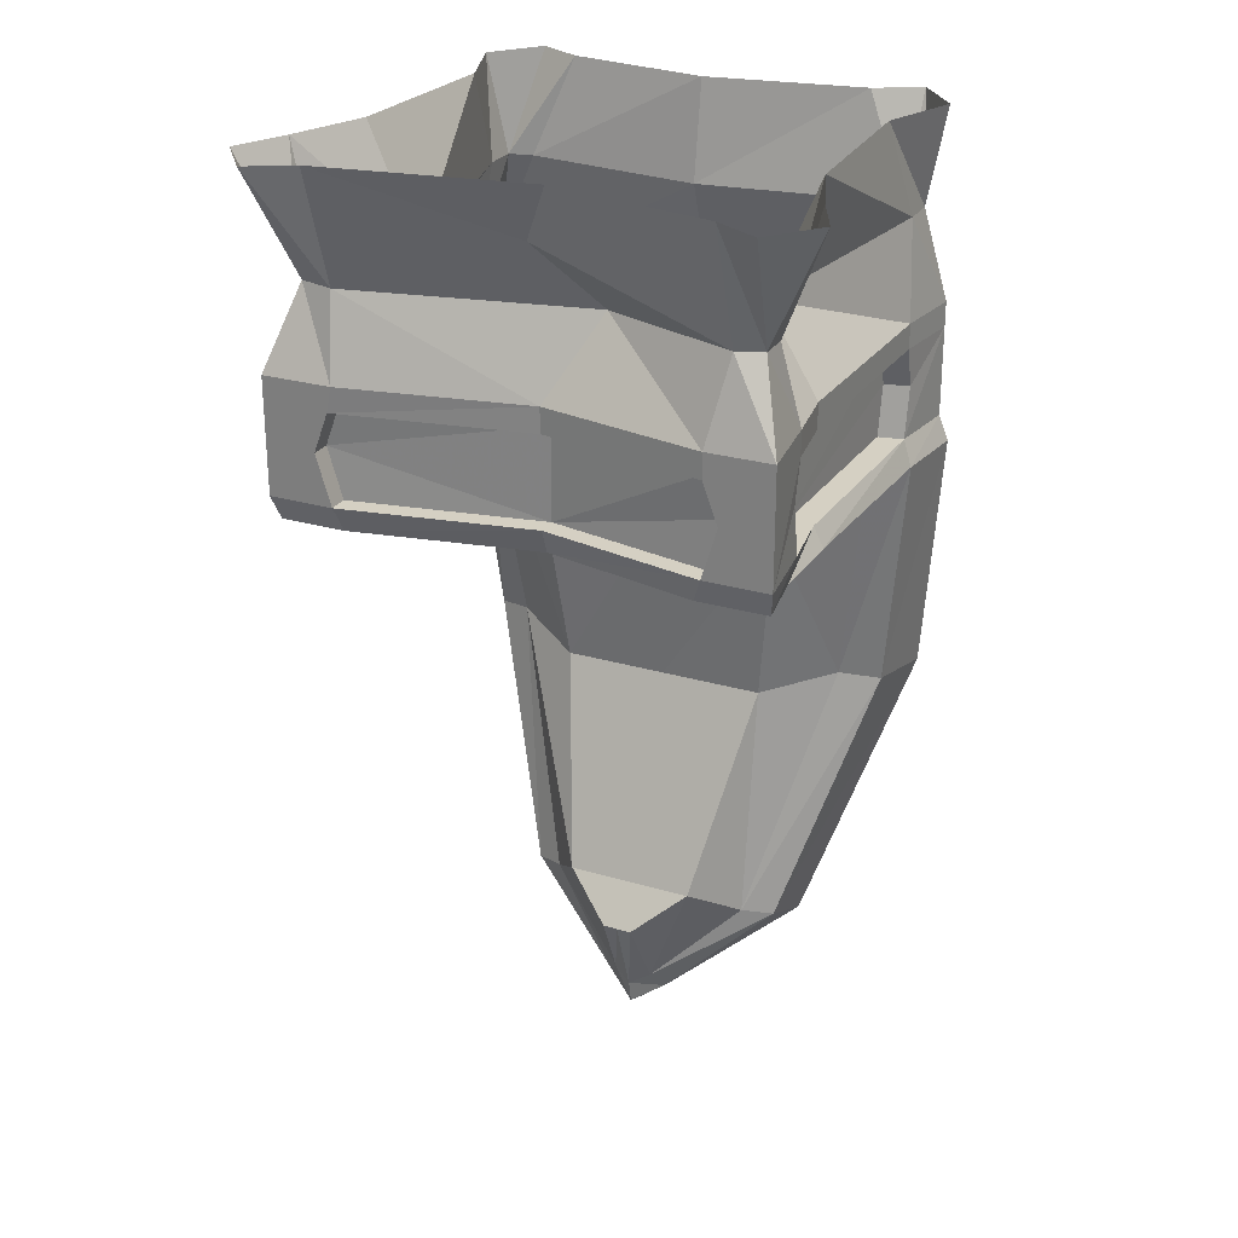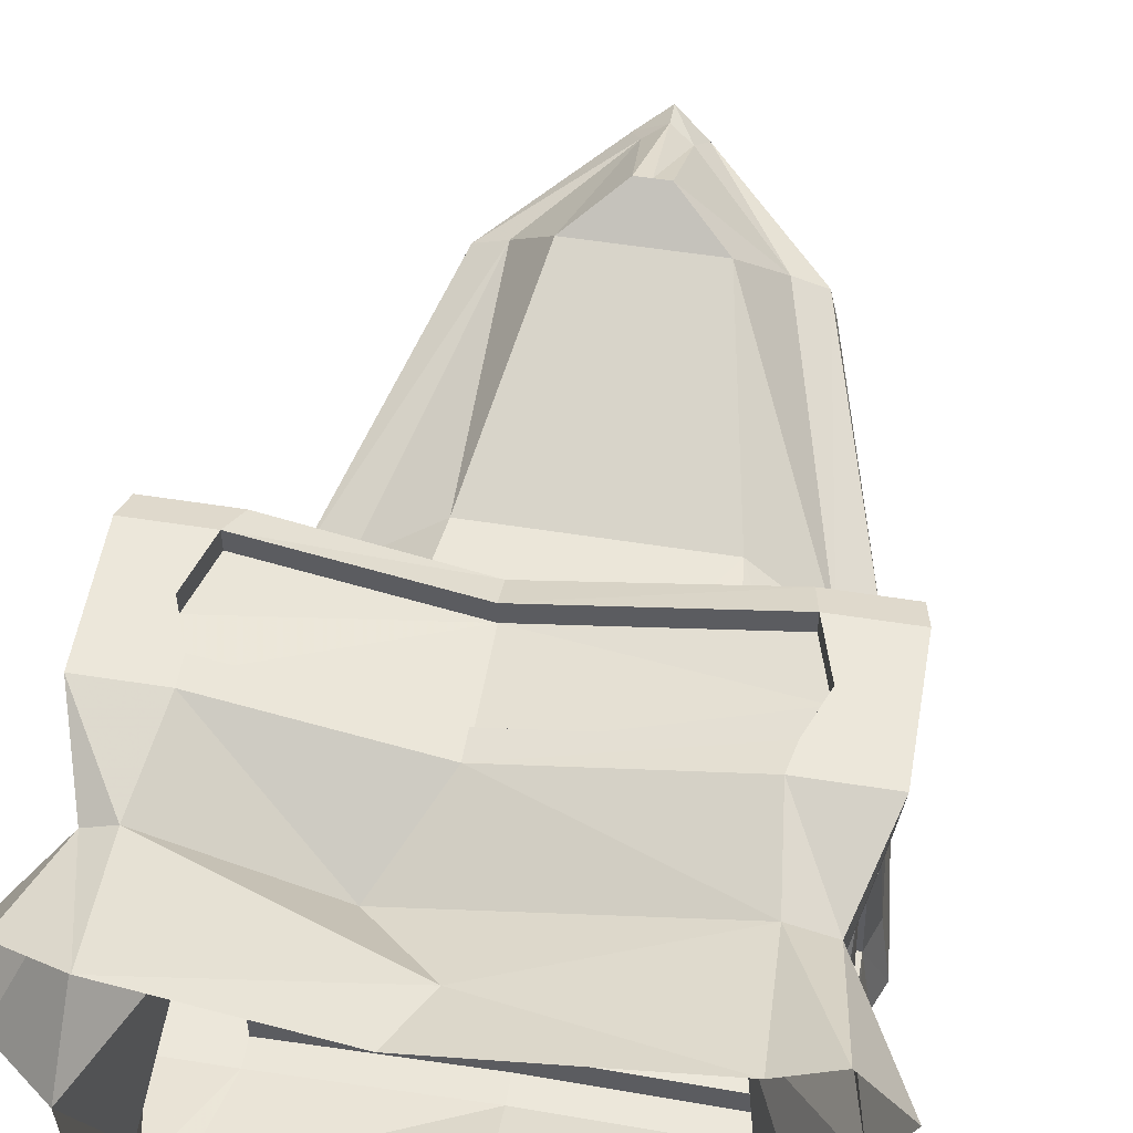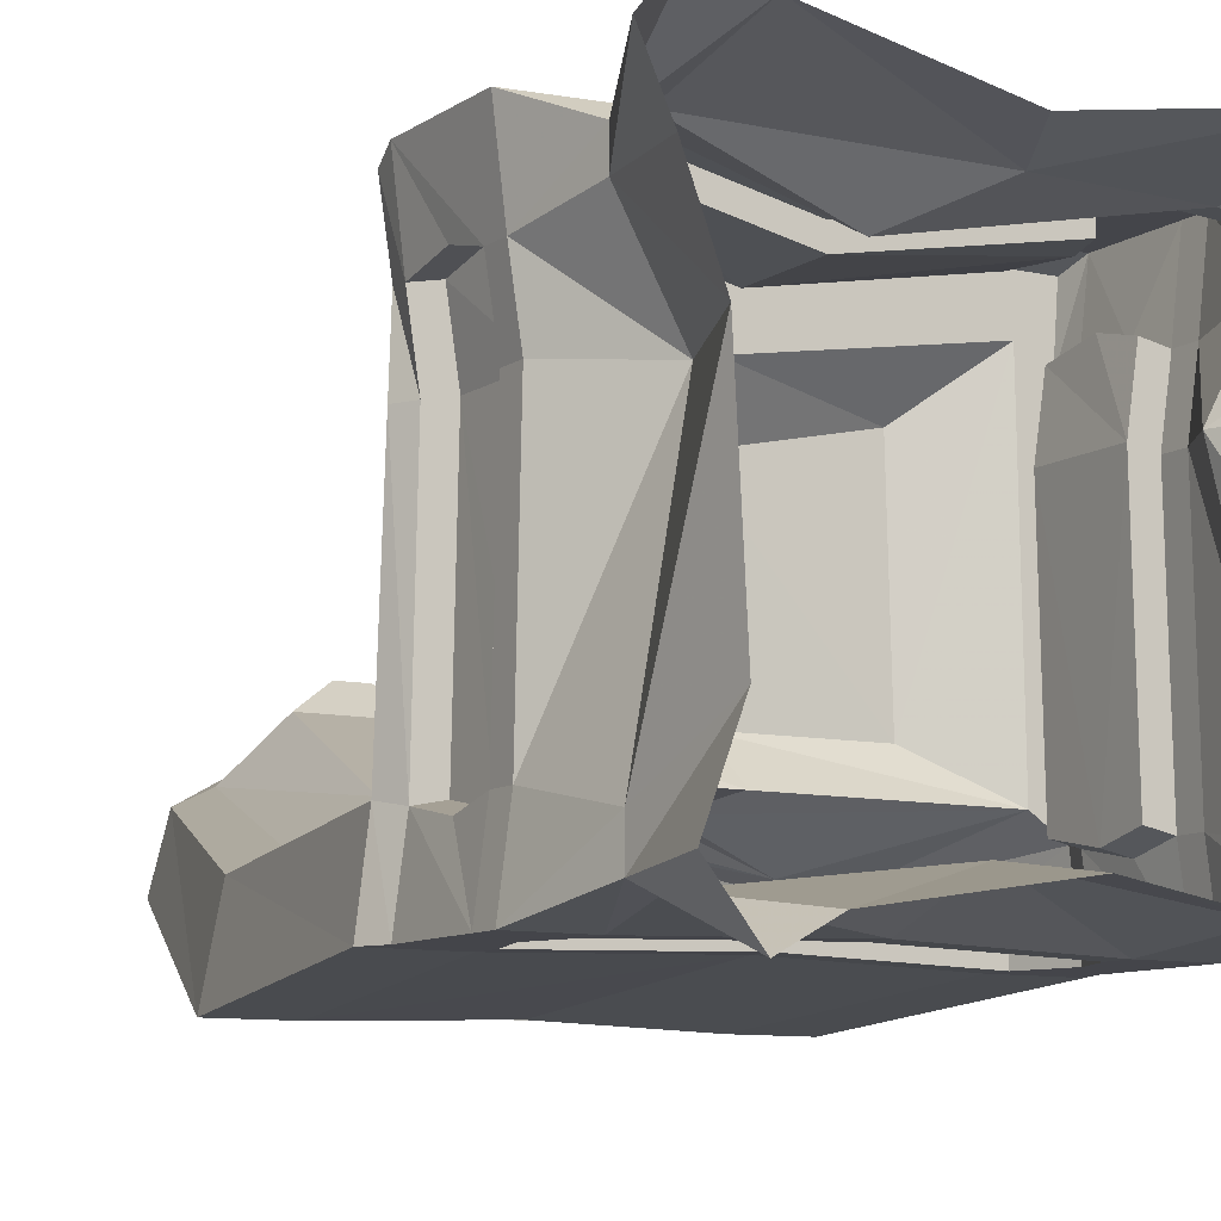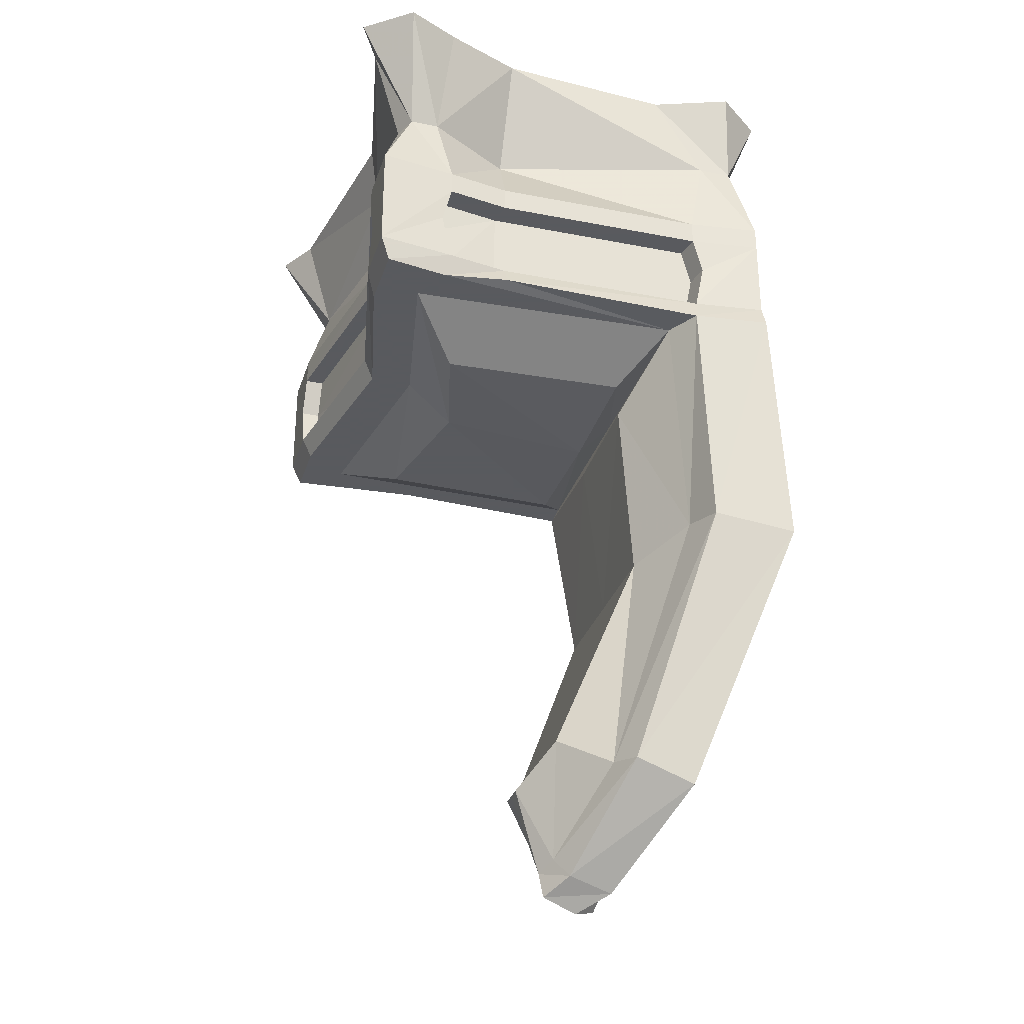
<metadata>
{"format":"obj","ext":"obj","renderer":"f3d","projection":"perspective","resolution":1024,"background":"white","views":[{"elev":26.1,"azim":25.1,"up":"+Y"},{"elev":53.2,"azim":-170.3,"up":"+Z"},{"elev":-9.3,"azim":149.3,"up":"+Z"},{"elev":-31.2,"azim":73.3,"up":"+Y"}]}
</metadata>
<code>
v -0.3828 -0.5234 0.375
v -0.375 -0.5234 0.2734
v -0.3281 -0.5234 0.3047
v -0.2812 -0.5234 0.375
v -0.2891 -0.4844 0.3906
v -0.3906 -0.4844 0.3906
v -0.375 -0.4844 0.2656
v -0.3672 -0.5234 0.1562
v -0.3828 -0.5234 -0.1797
v -0.3359 -0.5234 -0.1484
v -0.2266 -0.5859 -0.08594
v -0.2188 -0.5859 0.2188
v 0.007812 -0.5234 0.25
v 0.007812 -0.5234 0.3203
v 0.007812 -0.4844 0.3359
v 0.007812 -0.4844 0.3047
v -0.2891 -0.4844 0.3594
v -0.3125 -0.4062 0.3906
v -0.3906 -0.3438 0.3906
v -0.375 -0.4062 0.2812
v -0.3359 -0.4062 0.2891
v -0.3359 -0.4844 0.2734
v -0.3594 -0.4844 0.1641
v -0.3672 -0.4844 -0.1875
v -0.3984 -0.5234 -0.3047
v -0.3594 -0.9219 -0.3438
v -0.3438 -0.8984 -0.2109
v -0.2891 -0.8906 -0.1875
v -0.1797 -0.9219 -0.125
v -0.2109 -0.6328 -0.09375
v -0.02344 -0.5234 -0.1484
v -0.01562 -0.5938 -0.08594
v 0 -0.5859 0.1719
v 0.2812 -0.5234 0.3047
v 0.25 -0.5234 0.375
v 0.2656 -0.4844 0.3906
v 0.2656 -0.4844 0.3594
v 0.2891 -0.4062 0.3594
v 0.2656 -0.3438 0.3594
v 0.007812 -0.3438 0.3047
v -0.3125 -0.4062 0.3594
v -0.2891 -0.3438 0.3906
v -0.2812 -0.3047 0.3906
v -0.3906 -0.3047 0.3906
v -0.375 -0.3438 0.2656
v -0.3359 -0.3438 0.2734
v -0.3203 -0.3438 0.1719
v -0.3203 -0.4844 0.1719
v -0.3281 -0.4844 -0.1797
v -0.3672 -0.4062 -0.2031
v -0.3828 -0.3438 -0.3047
v -0.3828 -0.4844 -0.3047
v -0.2812 -0.5234 -0.3047
v -0.25 -0.9219 -0.3438
v -0.2266 -1.078 -0.2891
v -0.1875 -1.211 -0.2422
v -0.1562 -1.344 -0.1953
v -0.2344 -1.344 -0.1953
v -0.2266 -1.305 -0.1016
v -0.1797 -1.297 -0.07812
v -0.1172 -1.242 0
v -0.01562 -0.9219 -0.125
v -0.01562 -0.6406 -0.09375
v 0.3047 -0.5234 -0.1484
v 0.1953 -0.5859 -0.08594
v 0.1797 -0.5859 0.2188
v 0.3438 -0.5234 0.2734
v 0.3594 -0.5234 0.375
v 0.3672 -0.4844 0.3906
v 0.2891 -0.4062 0.3906
v 0.2656 -0.3438 0.3906
v 0.007812 -0.3438 0.3359
v -0.2891 -0.3438 0.3594
v 0.007812 -0.3047 0.3359
v -0.2969 -0.1797 0.3516
v -0.3516 -0.1797 0.3359
v -0.3516 -0.1797 0.2891
v -0.375 -0.3047 0.2656
v -0.3594 -0.3438 0.1641
v 0.3594 -0.5234 -0.1797
v 0.3516 -0.5156 0.1641
v 0.3359 -0.4844 0.1641
v 0.3516 -0.4844 0.2656
v 0.3516 -0.4062 0.2812
v 0.3516 -0.3438 0.2656
v 0.3672 -0.3438 0.3906
v 0.3672 -0.3047 0.3906
v 0.2656 -0.3047 0.3906
v 0.07812 -0.1797 0.2734
v -0.01562 -0.08594 0.3203
v -0.3047 0 0.3984
v -0.375 0 0.4375
v -0.4375 0 0.3594
v -0.3984 0 0.2734
v -0.2734 -0.1797 0.1484
v -0.3594 -0.3047 0.1641
v -0.3672 -0.3438 -0.1875
v -0.3281 -0.3438 -0.1797
v -0.3281 -0.4062 -0.1953
v -0.3672 -0.3047 -0.1875
v -0.3828 -0.3047 -0.3047
v -0.2812 -0.3438 -0.3047
v -0.3047 -0.4062 -0.3047
v -0.2812 -0.4844 -0.3047
v -0.02344 -0.5234 -0.2969
v -0.01562 -0.9219 -0.3359
v -0.1016 -1.047 -0.3047
v -0.1016 -1.086 -0.2891
v -0.1016 -1.242 -0.2344
v -0.01562 -1.344 -0.1953
v -0.01562 -1.453 -0.1172
v -0.04688 -1.453 -0.1172
v -0.0625 -1.477 -0.1094
v -0.0625 -1.453 -0.03906
v -0.04688 -1.422 -0.01562
v -0.03906 -1.305 0.04688
v -0.01562 -1.242 0
v 0.1484 -0.9219 -0.125
v 0.1797 -0.6328 -0.09375
v 0.2578 -0.8906 -0.1875
v 0.3203 -0.8984 -0.2109
v 0.375 -0.5234 -0.3047
v 0.3594 -0.4844 -0.3047
v 0.3438 -0.4844 -0.1875
v 0.3047 -0.4844 -0.1797
v 0.2969 -0.4844 0.1719
v 0.3125 -0.4844 0.2734
v 0.3125 -0.4062 0.2891
v 0.3125 -0.3438 0.2734
v 0.3359 -0.3438 0.1641
v 0.3359 -0.3047 0.1641
v 0.3516 -0.3047 0.2656
v 0.3281 -0.1797 0.3359
v 0.2891 -0.1797 0.3516
v 0.2812 0 0.3984
v 0.02344 0 0.3438
v 0.3359 -0.9219 -0.3438
v 0.2578 -0.5234 -0.3047
v 0.2578 -0.4844 -0.3047
v 0.2812 -0.4062 -0.3047
v 0.2578 -0.3438 -0.3047
v 0.3594 -0.3438 -0.3047
v 0.3438 -0.4062 -0.2031
v 0.3047 -0.4062 -0.1953
v 0.3047 -0.3438 -0.1797
v 0.2969 -0.3438 0.1719
v 0.3438 -0.3438 -0.1875
v 0.3438 -0.3047 -0.1875
v 0.25 -0.1797 0.1484
v 0.3281 -0.1797 0.2891
v 0.4141 0 0.3594
v 0.3516 0 0.4375
v 0.2266 -0.9219 -0.3438
v -0.02344 -0.4844 -0.2969
v -0.02344 -0.4844 -0.2578
v 0.2578 -0.4844 -0.2656
v 0.2812 -0.4062 -0.2656
v 0.2578 -0.3438 -0.2656
v -0.02344 -0.3438 -0.2969
v -0.02344 -0.3047 -0.2969
v 0.2578 -0.3047 -0.3047
v 0.3594 -0.3047 -0.3047
v 0.2031 -1.078 -0.2891
v 0.07812 -1.047 -0.3047
v 0.07812 -1.055 -0.3281
v -0.1016 -1.055 -0.3281
v -0.1016 -1.07 -0.2969
v 0.07812 -1.219 -0.2422
v -0.1016 -1.156 -0.2656
v 0.07812 -1.242 -0.2344
v 0.1641 -1.211 -0.2422
v 0.1328 -1.344 -0.1953
v -0.1016 -1.25 -0.2578
v 0.07812 -1.25 -0.2578
v 0.07812 -1.227 -0.2656
v 0.03906 -1.219 -0.2422
v 0.03906 -1.227 -0.2656
v 0.03906 -1.195 -0.25
v 0.03906 -1.203 -0.2734
v 0.01562 -1.195 -0.25
v 0.01562 -1.203 -0.2734
v 0.01562 -1.172 -0.2578
v 0.01562 -1.18 -0.2812
v -0.007812 -1.172 -0.2578
v -0.007812 -1.18 -0.2812
v -0.007812 -1.148 -0.2656
v -0.007812 -1.156 -0.2891
v -0.03125 -1.148 -0.2656
v -0.03125 -1.156 -0.2891
v -0.03125 -1.133 -0.2734
v -0.03125 -1.141 -0.2969
v -0.05469 -1.133 -0.2734
v -0.05469 -1.141 -0.2969
v -0.05469 -1.109 -0.2812
v -0.05469 -1.117 -0.3047
v -0.07812 -1.109 -0.2812
v -0.07812 -1.117 -0.3047
v -0.07812 -1.086 -0.2891
v -0.07812 -1.094 -0.3125
v -0.1016 -1.094 -0.3125
v 0.1953 -1.305 -0.1016
v 0.2031 -1.344 -0.1953
v 0.07812 -1.203 -0.25
v 0.07812 -1.211 -0.2734
v 0.05469 -1.188 -0.2812
v 0.03125 -1.188 -0.2812
v 0.03125 -1.164 -0.2891
v 0.007812 -1.164 -0.2891
v 0.007812 -1.148 -0.2969
v -0.01562 -1.148 -0.2969
v -0.01562 -1.125 -0.3047
v -0.03906 -1.125 -0.3047
v -0.03906 -1.102 -0.3125
v -0.0625 -1.102 -0.3125
v -0.0625 -1.078 -0.3203
v -0.1016 -1.078 -0.3203
v -0.0625 -1.07 -0.2969
v -0.0625 -1.094 -0.2891
v -0.03906 -1.094 -0.2891
v -0.03906 -1.117 -0.2812
v -0.01562 -1.117 -0.2812
v -0.01562 -1.141 -0.2734
v 0.007812 -1.141 -0.2734
v 0.007812 -1.156 -0.2656
v 0.03125 -1.156 -0.2656
v 0.03125 -1.18 -0.2578
v 0.05469 -1.18 -0.2578
v 0.05469 -1.203 -0.25
v 0.05469 -1.211 -0.2734
v 0.1484 -1.297 -0.07812
v 0.01562 -1.422 -0.01562
v 0.03125 -1.453 -0.03906
v 0.03125 -1.477 -0.1094
v 0.01562 -1.453 -0.1172
v -0.01562 -1.5 -0.0625
v -0.01562 -1.477 -0.007812
v -0.01562 -1.438 0
v -0.01562 -1.305 0.04688
v 0.08594 -1.242 0
v 0.007812 -1.305 0.04688
v -0.3203 0 -0.3438
v -0.3516 -0.1562 -0.2734
v -0.3828 0 -0.2656
v -0.3516 -0.1562 -0.2188
v -0.3359 0 -0.1406
v -0.3516 0 0.1484
v -0.3125 -0.1562 -0.2812
v -0.2812 -0.3047 -0.3047
v -0.02344 -0.3438 -0.2578
v -0.2812 -0.3438 -0.2656
v -0.3047 -0.4062 -0.2656
v -0.2812 -0.4844 -0.2656
v -0.25 0 -0.3047
v -0.02344 0 -0.2656
v -0.02344 -0.1562 -0.2422
v 0.375 0 0.2734
v 0.3281 0 0.1484
v 0.3281 -0.1562 -0.2188
v 0.3125 0 -0.1406
v 0.3281 -0.1562 -0.2734
v 0.3594 0 -0.2656
v 0.2969 0 -0.3438
v 0.2891 -0.1562 -0.2812
v 0.2266 0 -0.3047
f 1 2 3
f 1 3 4
f 2 8 3
f 3 8 9
f 3 9 10
f 3 13 14
f 3 14 4
f 13 34 35
f 13 35 14
f 34 64 67
f 34 67 68
f 34 68 35
f 64 80 81
f 64 81 67
f 114 236 115
f 115 236 237
f 232 231 237
f 232 237 236
f 1 4 5
f 1 5 6
f 1 6 2
f 2 6 7
f 5 18 6
f 6 18 19
f 6 19 20
f 6 20 7
f 9 24 25
f 9 25 26
f 9 26 27
f 16 37 38
f 16 38 39
f 16 39 40
f 16 40 41
f 16 41 17
f 18 42 19
f 19 42 43
f 19 43 44
f 19 44 45
f 19 45 20
f 21 46 47
f 21 47 22
f 22 47 48
f 24 50 51
f 24 51 52
f 24 52 25
f 25 52 53
f 25 53 54
f 25 54 26
f 26 54 55
f 26 55 56
f 26 56 57
f 26 57 58
f 26 58 27
f 27 58 59
f 35 68 69
f 35 69 36
f 36 69 70
f 40 73 41
f 43 75 76
f 43 76 44
f 44 76 77
f 44 77 78
f 44 78 45
f 67 83 68
f 68 83 69
f 69 83 84
f 69 84 85
f 69 85 86
f 69 86 70
f 70 86 71
f 71 86 87
f 71 87 88
f 75 91 92
f 75 92 76
f 76 92 93
f 76 93 94
f 76 94 77
f 47 98 99
f 47 99 48
f 48 99 49
f 50 97 51
f 51 97 100
f 51 100 101
f 51 101 102
f 51 102 103
f 51 103 52
f 52 103 104
f 52 104 53
f 80 121 122
f 80 122 123
f 80 123 124
f 85 132 86
f 86 132 87
f 87 132 133
f 87 133 134
f 87 134 88
f 121 137 122
f 122 137 138
f 122 138 139
f 122 139 123
f 123 139 140
f 123 140 141
f 123 141 142
f 123 142 124
f 124 142 143
f 125 144 126
f 126 144 145
f 126 145 146
f 126 146 127
f 127 146 128
f 128 146 129
f 132 150 133
f 133 150 151
f 133 151 152
f 133 152 135
f 133 135 134
f 137 153 138
f 141 161 142
f 142 161 162
f 142 162 147
f 142 147 143
f 137 121 201
f 137 201 202
f 137 202 153
f 153 202 163
f 163 202 171
f 202 172 171
f 241 242 243
f 243 242 244
f 243 244 245
f 101 242 247
f 101 247 248
f 101 248 102
f 242 101 100
f 242 100 244
f 242 241 253
f 242 253 247
f 151 150 256
f 259 258 260
f 259 260 261
f 261 260 262
f 262 260 263
f 262 263 264
f 260 162 161
f 260 161 263
f 162 260 258
f 162 258 148
f 162 148 147
f 249 158 157
f 249 157 156
f 249 156 155
f 249 155 252
f 249 252 251
f 249 251 250
f 2 7 8
f 4 14 15
f 4 15 5
f 5 15 16
f 5 16 17
f 5 17 18
f 7 20 21
f 7 21 22
f 7 22 23
f 7 23 8
f 8 23 9
f 9 23 24
f 14 35 36
f 14 36 15
f 15 36 37
f 15 37 16
f 17 41 18
f 18 41 42
f 20 45 46
f 20 46 21
f 22 48 23
f 23 48 24
f 24 48 49
f 24 49 50
f 36 70 37
f 37 70 38
f 38 70 71
f 38 71 39
f 41 73 42
f 42 72 74
f 42 74 43
f 43 74 75
f 45 78 79
f 67 81 82
f 67 82 83
f 71 88 72
f 72 88 74
f 74 88 89
f 74 89 75
f 77 95 78
f 78 95 96
f 78 96 79
f 79 96 97
f 49 99 50
f 50 99 97
f 53 104 105
f 57 112 58
f 58 112 113
f 58 113 59
f 59 113 114
f 80 124 81
f 81 124 82
f 82 124 125
f 82 125 126
f 82 126 83
f 83 126 127
f 83 127 128
f 83 128 84
f 84 128 129
f 84 129 85
f 85 130 131
f 85 131 132
f 88 134 89
f 124 143 125
f 125 143 144
f 130 147 148
f 130 148 131
f 131 148 149
f 131 149 132
f 132 149 150
f 138 105 154
f 138 154 139
f 139 154 155
f 139 155 156
f 139 156 157
f 139 157 140
f 140 157 158
f 140 158 141
f 141 159 160
f 141 160 161
f 143 147 144
f 144 147 145
f 201 232 202
f 202 232 233
f 202 233 172
f 172 233 234
f 102 248 159
f 102 250 103
f 103 250 251
f 103 251 104
f 104 251 252
f 104 252 154
f 104 154 105
f 244 100 96
f 244 96 95
f 247 255 248
f 248 255 160
f 248 160 159
f 263 161 160
f 263 160 255
f 149 148 258
f 96 100 97
f 97 99 98
f 252 155 154
f 3 10 11
f 3 11 12
f 3 12 13
f 10 28 29
f 10 29 30
f 10 30 31
f 10 31 32
f 10 32 11
f 11 32 33
f 11 33 12
f 12 33 13
f 13 33 34
f 28 60 61
f 28 61 29
f 29 61 62
f 29 62 63
f 29 63 30
f 30 63 31
f 31 63 64
f 31 64 65
f 31 65 32
f 32 65 66
f 32 66 33
f 33 66 34
f 34 66 64
f 60 115 116
f 60 116 61
f 61 116 117
f 61 117 62
f 62 117 118
f 62 118 119
f 62 119 63
f 63 119 64
f 64 119 120
f 115 237 238
f 115 238 116
f 116 238 117
f 117 238 239
f 117 239 118
f 118 239 230
f 118 230 120
f 118 120 119
f 66 65 64
f 239 238 240
f 239 240 231
f 239 231 230
f 240 238 237
f 240 237 231
f 9 27 10
f 10 27 28
f 59 114 60
f 60 114 115
f 64 120 80
f 80 120 121
f 201 230 231
f 201 231 232
f 27 59 28
f 28 59 60
f 121 120 230
f 121 230 201
f 39 71 40
f 40 71 72
f 40 72 73
f 42 73 72
f 45 79 47
f 45 47 46
f 75 89 90
f 75 90 91
f 77 94 95
f 79 97 98
f 79 98 47
f 53 105 106
f 53 106 54
f 54 106 107
f 54 107 55
f 55 107 108
f 55 108 109
f 55 109 56
f 56 109 110
f 56 110 57
f 57 110 111
f 57 111 112
f 85 129 130
f 89 134 90
f 90 134 135
f 90 135 136
f 90 136 91
f 129 146 130
f 130 146 147
f 138 153 105
f 141 158 159
f 145 147 146
f 153 106 105
f 106 153 163
f 106 163 164
f 106 164 107
f 107 167 108
f 108 167 168
f 108 168 169
f 169 168 170
f 170 168 171
f 170 171 172
f 170 172 110
f 170 110 109
f 163 171 203
f 163 203 164
f 172 234 110
f 110 234 111
f 245 244 95
f 245 95 246
f 246 95 94
f 102 159 249
f 102 249 250
f 247 253 254
f 247 254 255
f 256 150 257
f 257 150 149
f 257 149 258
f 257 258 259
f 264 263 255
f 264 255 254
f 159 158 249
f 171 168 203
f 203 168 167
f 203 167 164
f 164 167 107
f 107 164 165
f 107 165 166
f 107 166 167
f 170 109 173
f 170 173 174
f 170 174 168
f 168 174 175
f 168 175 176
f 176 175 177
f 176 177 178
f 178 177 179
f 178 179 180
f 180 179 181
f 180 181 182
f 182 181 183
f 182 183 184
f 184 183 185
f 184 185 186
f 186 185 187
f 186 187 188
f 188 187 189
f 188 189 190
f 190 189 191
f 190 191 192
f 192 191 193
f 192 193 194
f 194 193 195
f 194 195 196
f 196 195 197
f 196 197 198
f 198 197 199
f 198 199 108
f 108 199 200
f 108 200 109
f 109 200 173
f 164 203 204
f 164 204 165
f 166 216 167
f 167 216 217
f 217 216 215
f 217 215 218
f 218 215 214
f 218 214 219
f 219 214 213
f 219 213 220
f 220 213 212
f 220 212 221
f 221 212 211
f 221 211 222
f 222 211 210
f 222 210 223
f 223 210 209
f 223 209 224
f 224 209 208
f 224 208 225
f 225 208 207
f 225 207 226
f 226 207 206
f 226 206 227
f 227 206 205
f 227 205 228
f 228 205 229
f 228 229 203
f 203 229 204
f 173 200 197
f 173 197 195
f 173 195 193
f 173 193 191
f 173 191 189
f 173 189 187
f 173 187 185
f 173 185 183
f 173 183 181
f 173 181 179
f 173 179 177
f 173 177 174
f 174 177 175
f 165 204 205
f 165 205 206
f 165 206 207
f 165 207 208
f 165 208 209
f 165 209 210
f 165 210 211
f 165 211 212
f 165 212 213
f 165 213 214
f 165 214 215
f 165 215 166
f 166 215 216
f 204 229 205
f 197 200 199
f 111 234 235
f 111 235 112
f 112 235 113
f 113 235 114
f 114 235 236
f 233 232 236
f 233 236 235
f 233 235 234

</code>
